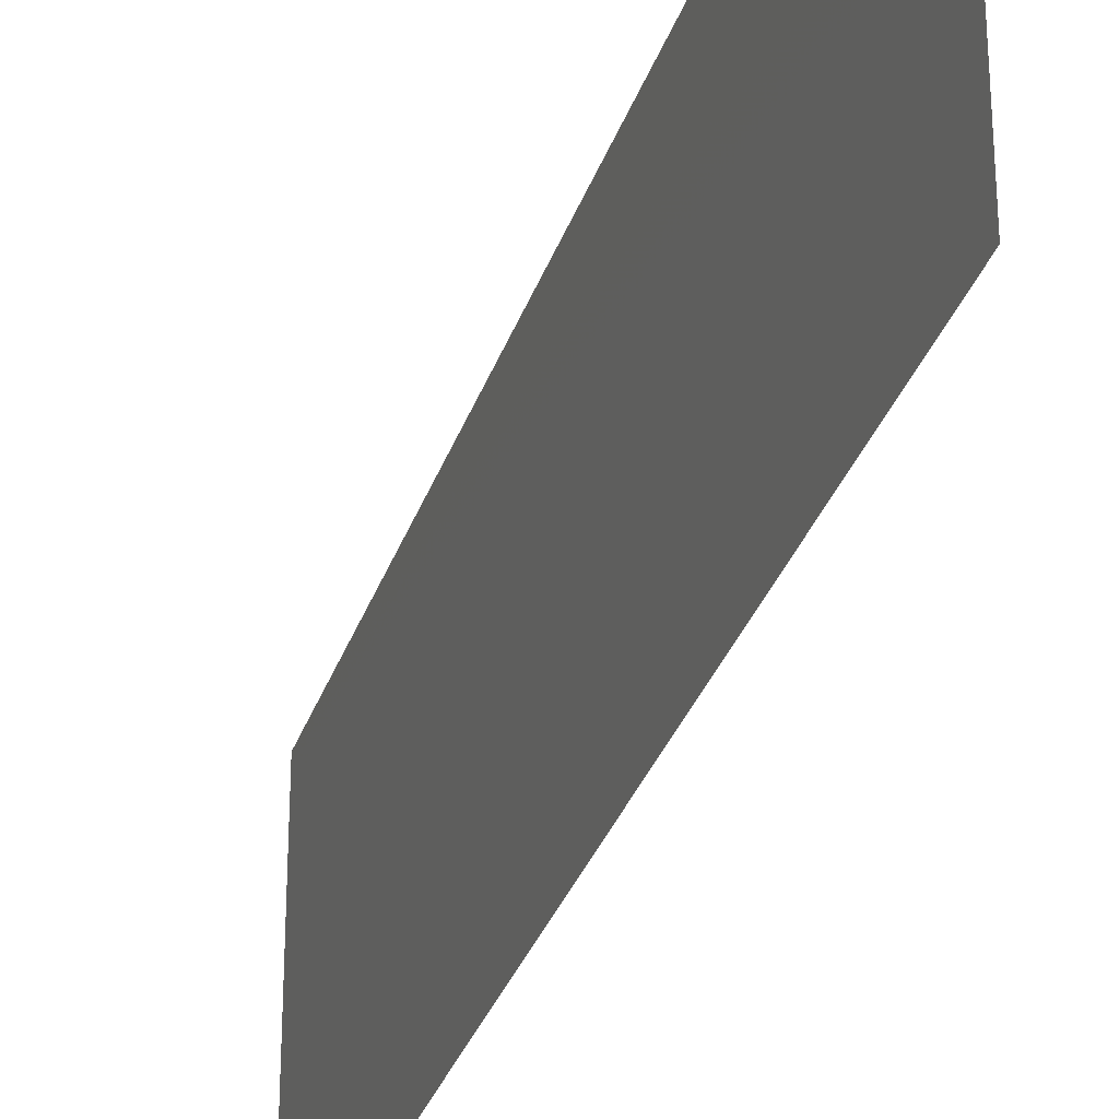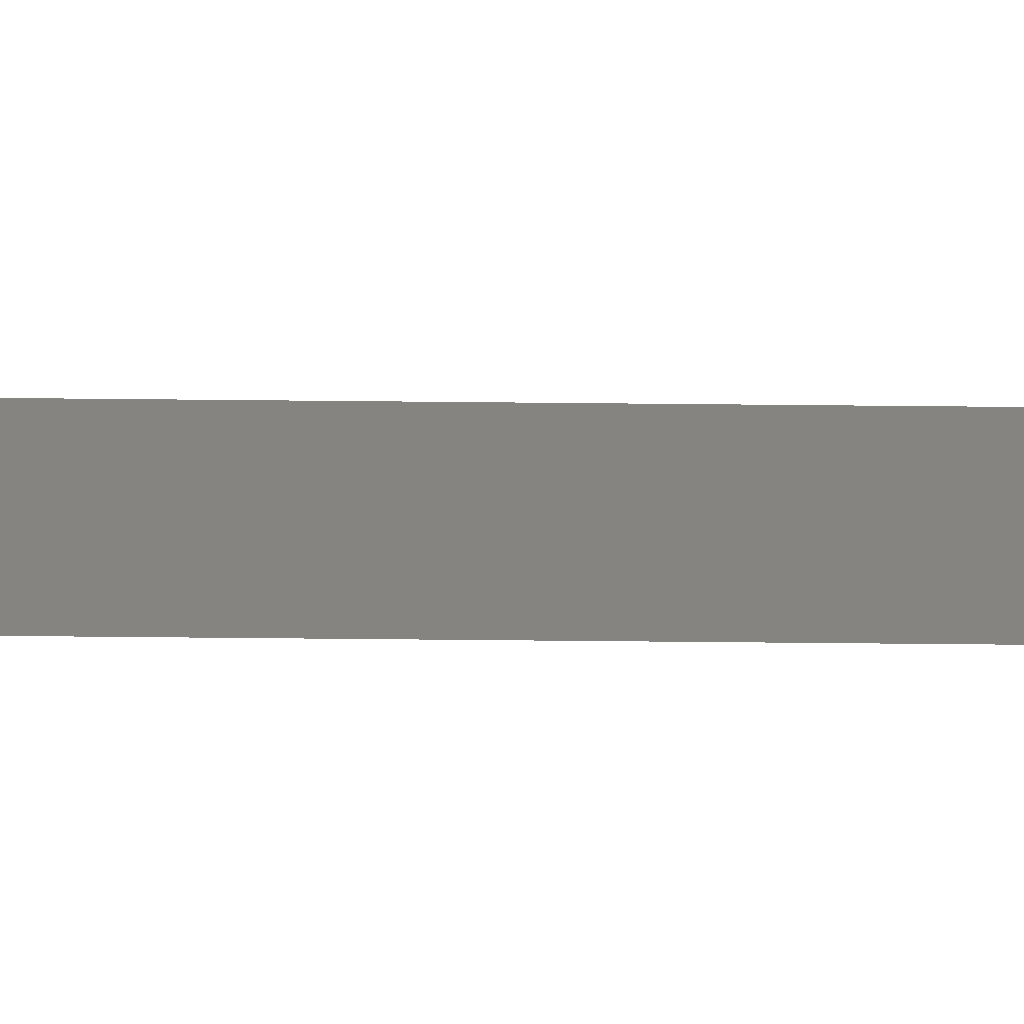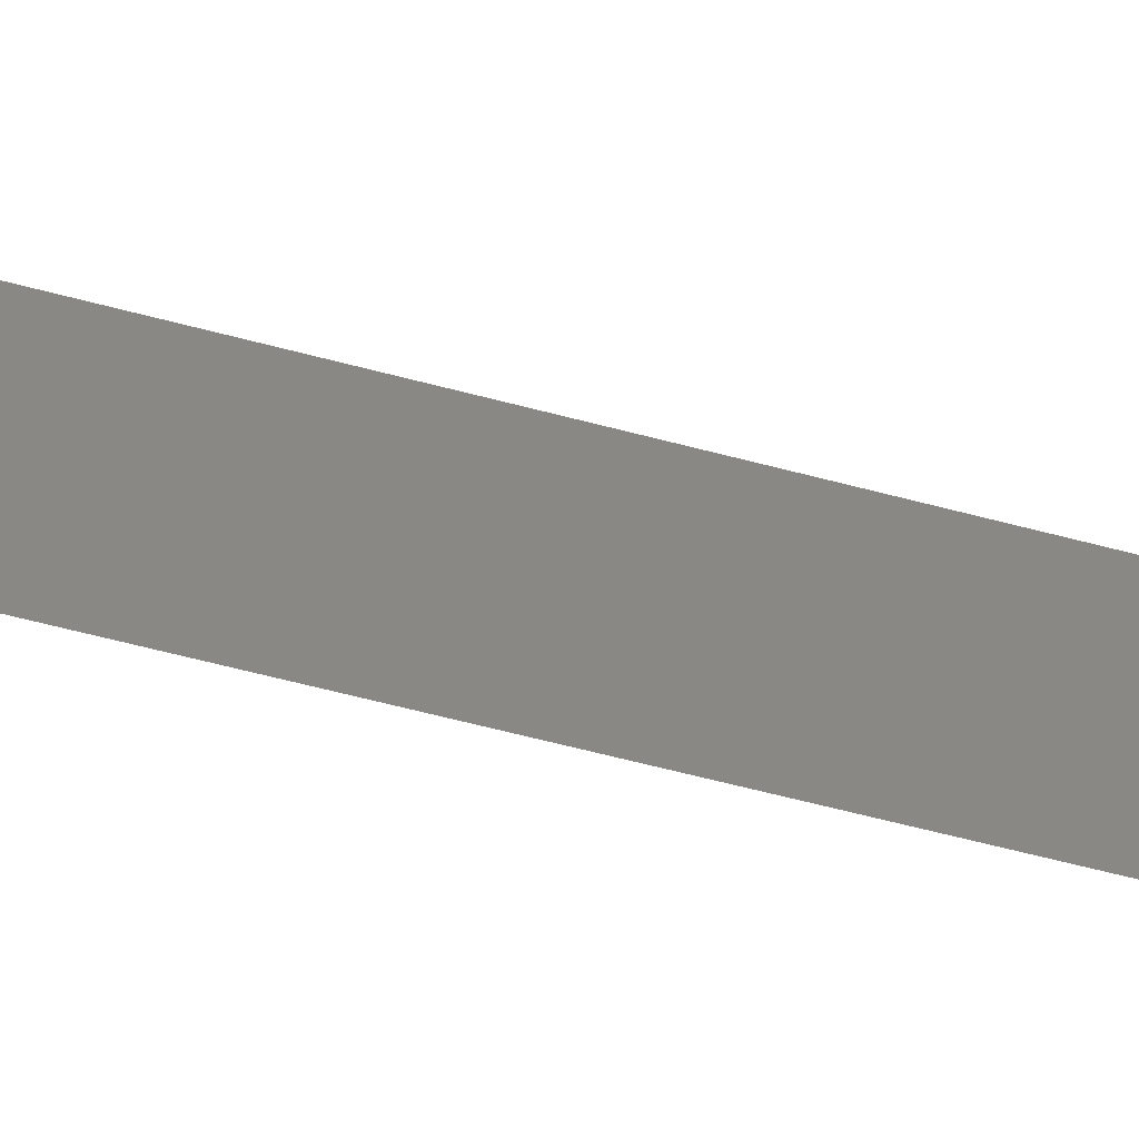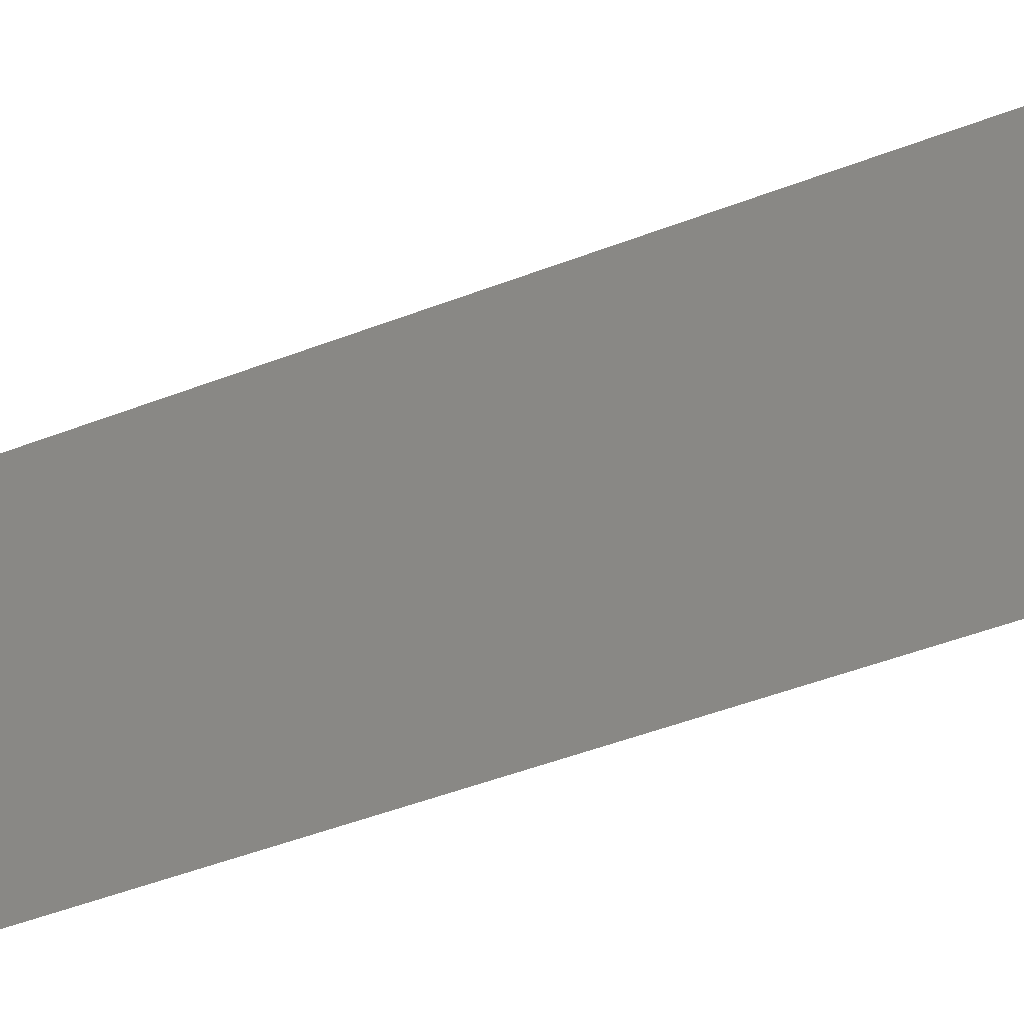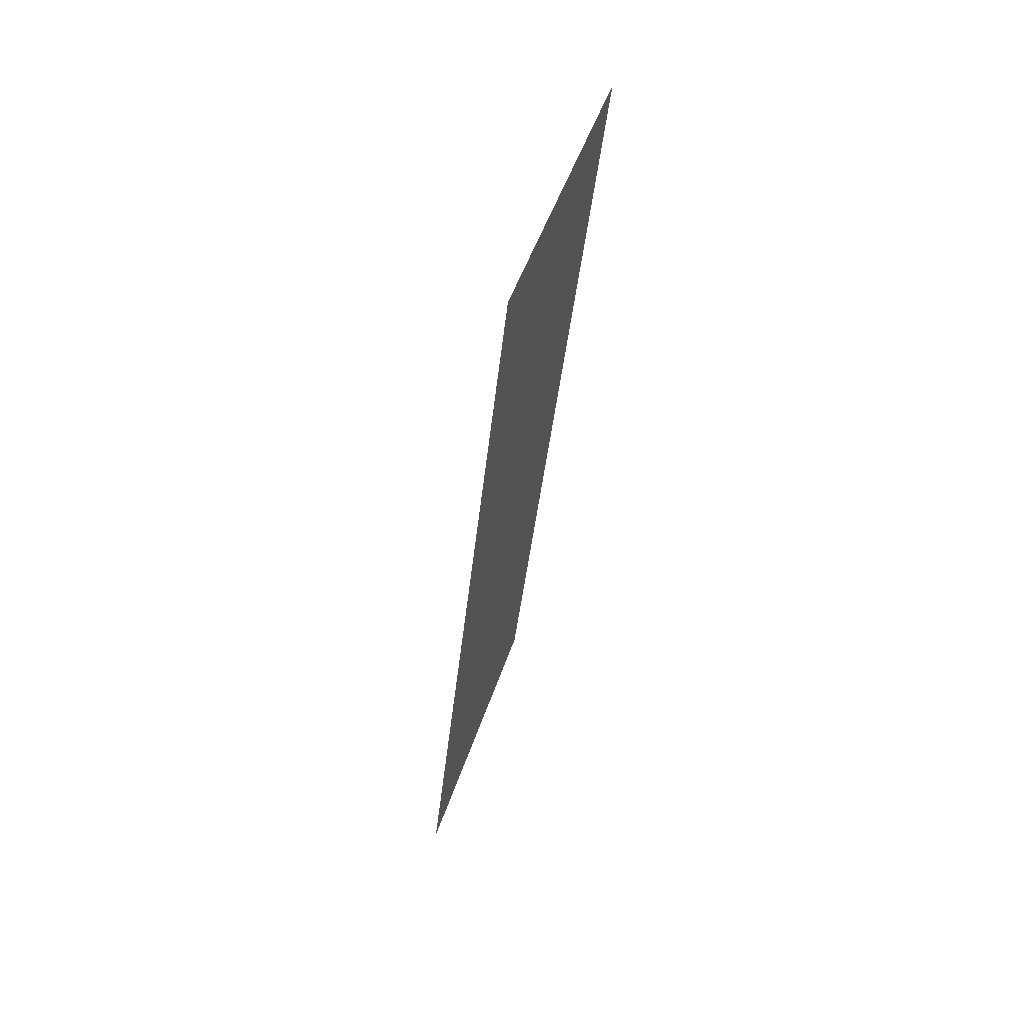
<metadata>
{"format":"stl","ext":"stl","renderer":"f3d","projection":"perspective","resolution":1024,"background":"white","views":[{"elev":-31.6,"azim":-23.0,"up":"+Z"},{"elev":-70.6,"azim":-96.5,"up":"+Z"},{"elev":-65.6,"azim":69.4,"up":"+Z"},{"elev":-46.2,"azim":-71.9,"up":"+Z"},{"elev":49.4,"azim":18.1,"up":"+Y"}]}
</metadata>
<code>
# stl→obj: 19 verts, 22 faces
v 0.009217 0.01164 0
v 0.008912 0.00873 0.01158
v 0.008 0 0
v 0.01287 0.04656 0.02
v 0.01317 0.04947 0.008424
v 0.01408 0.0582 0.02
v 0.008 0 0.01
v 0.008 0 0.02
v 0.01408 0.0582 0.01
v 0.01408 0.0582 0
v 0.009217 0.01164 0.02
v 0.01287 0.04656 0
v 0.01165 0.03492 0.02
v 0.01104 0.0291 0.01
v 0.01221 0.04026 0.009737
v 0.01165 0.03492 0
v 0.01043 0.02328 0
v 0.009876 0.01795 0.01026
v 0.01043 0.02328 0.02
f 1 2 3
f 4 5 6
f 7 2 8
f 9 5 10
f 8 2 11
f 10 5 12
f 13 14 15
f 15 14 16
f 16 14 17
f 17 18 1
f 17 14 18
f 12 15 16
f 13 15 4
f 11 18 19
f 19 14 13
f 18 14 19
f 18 2 1
f 15 5 4
f 12 5 15
f 11 2 18
f 3 2 7
f 6 5 9

</code>
